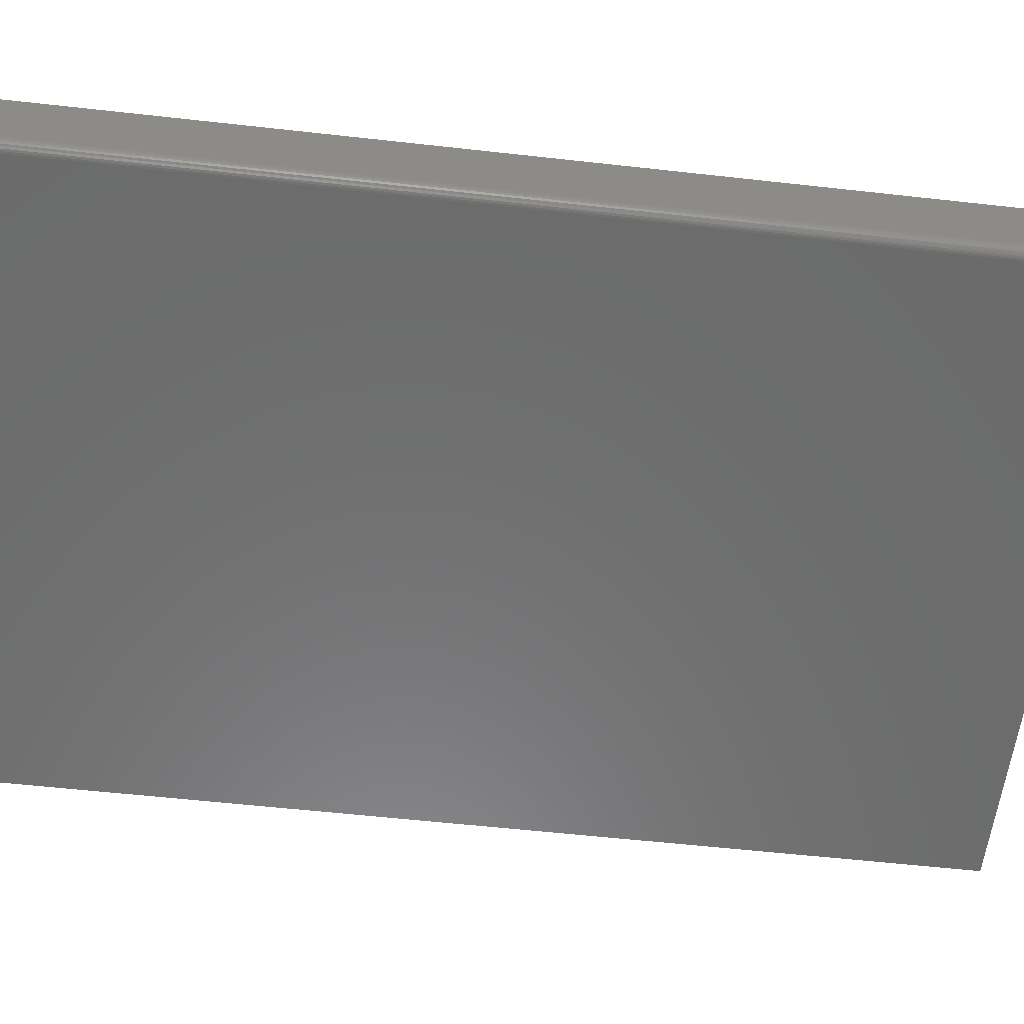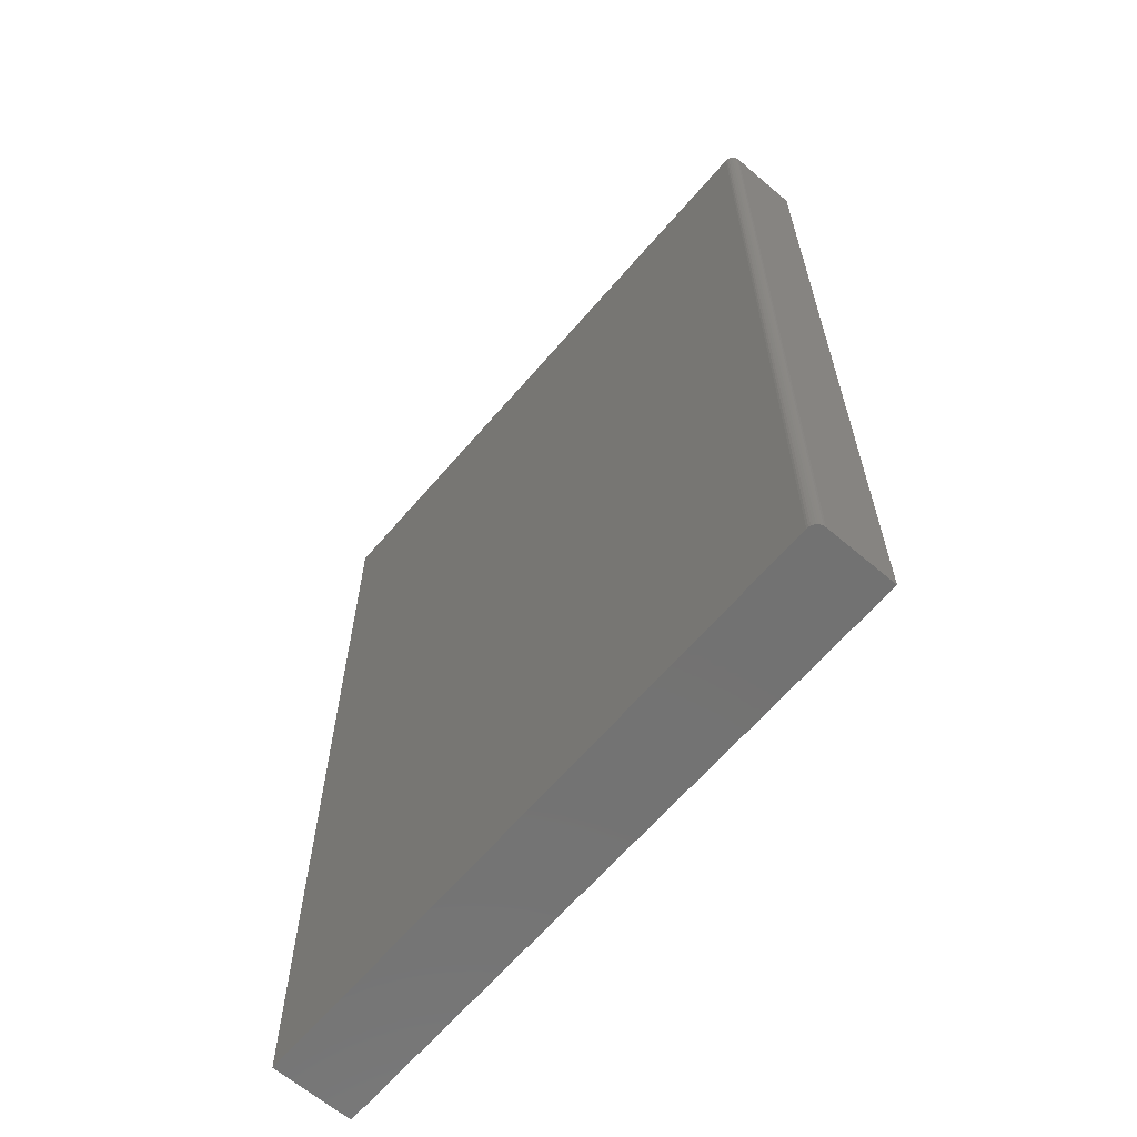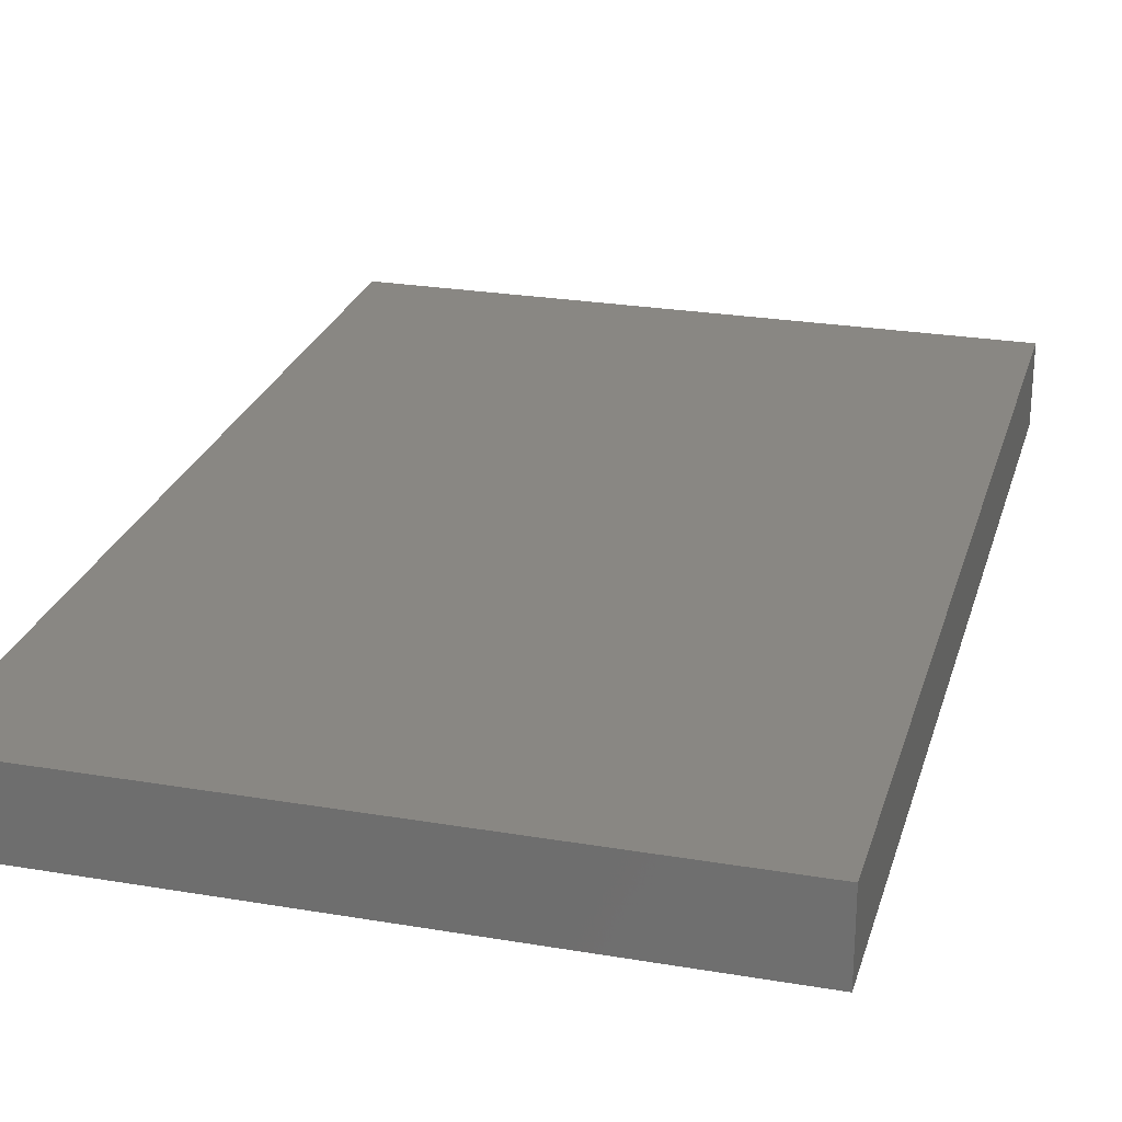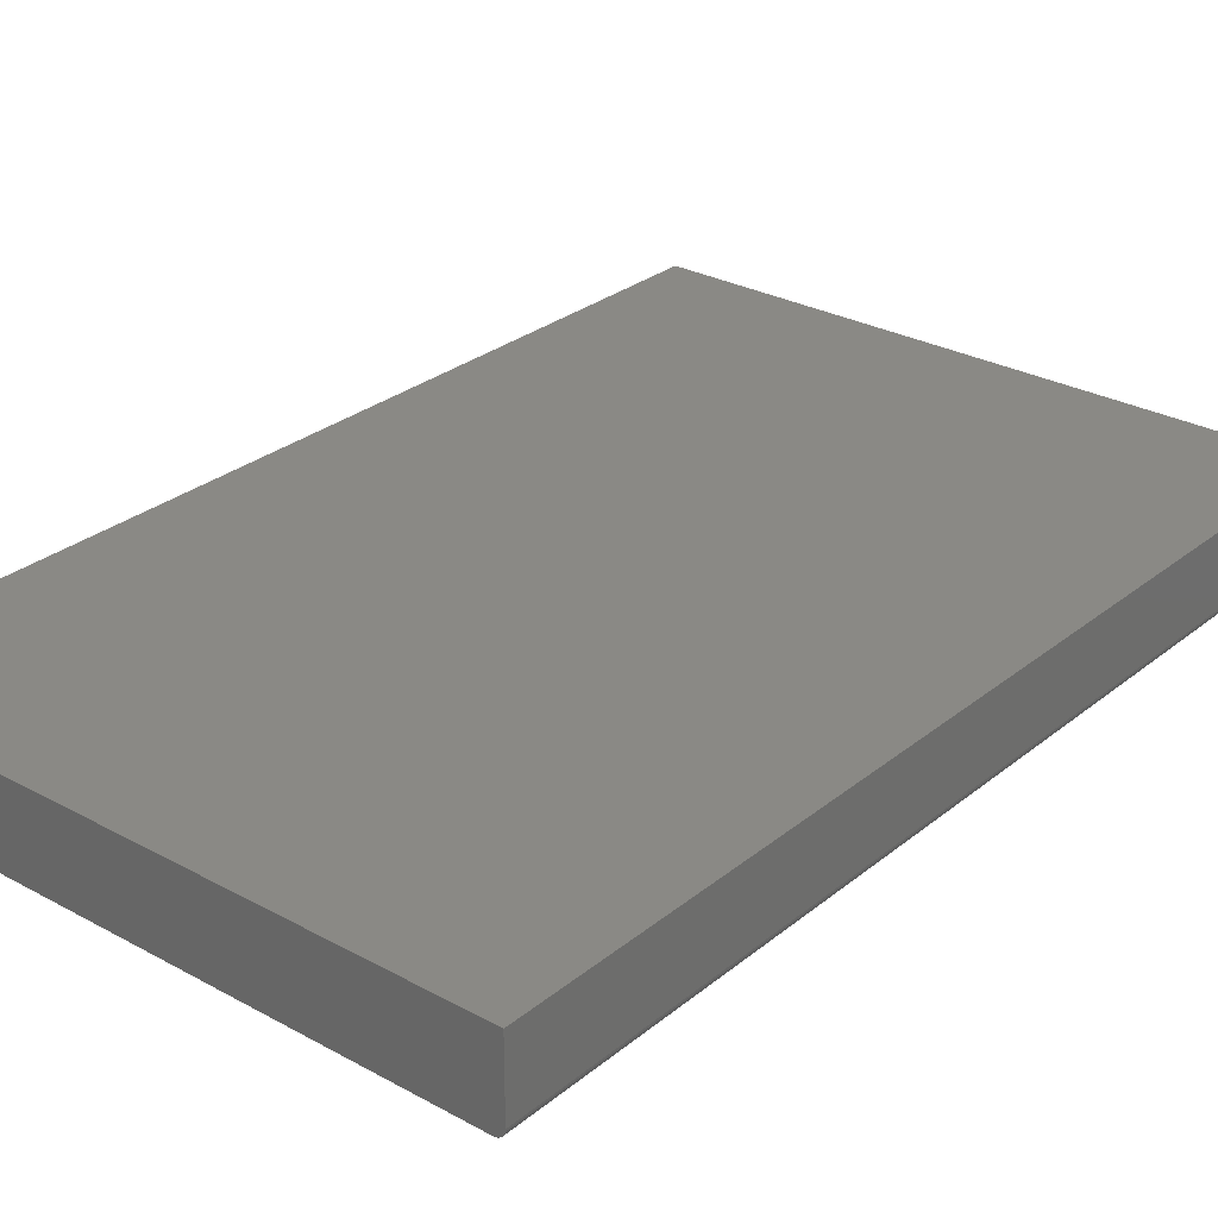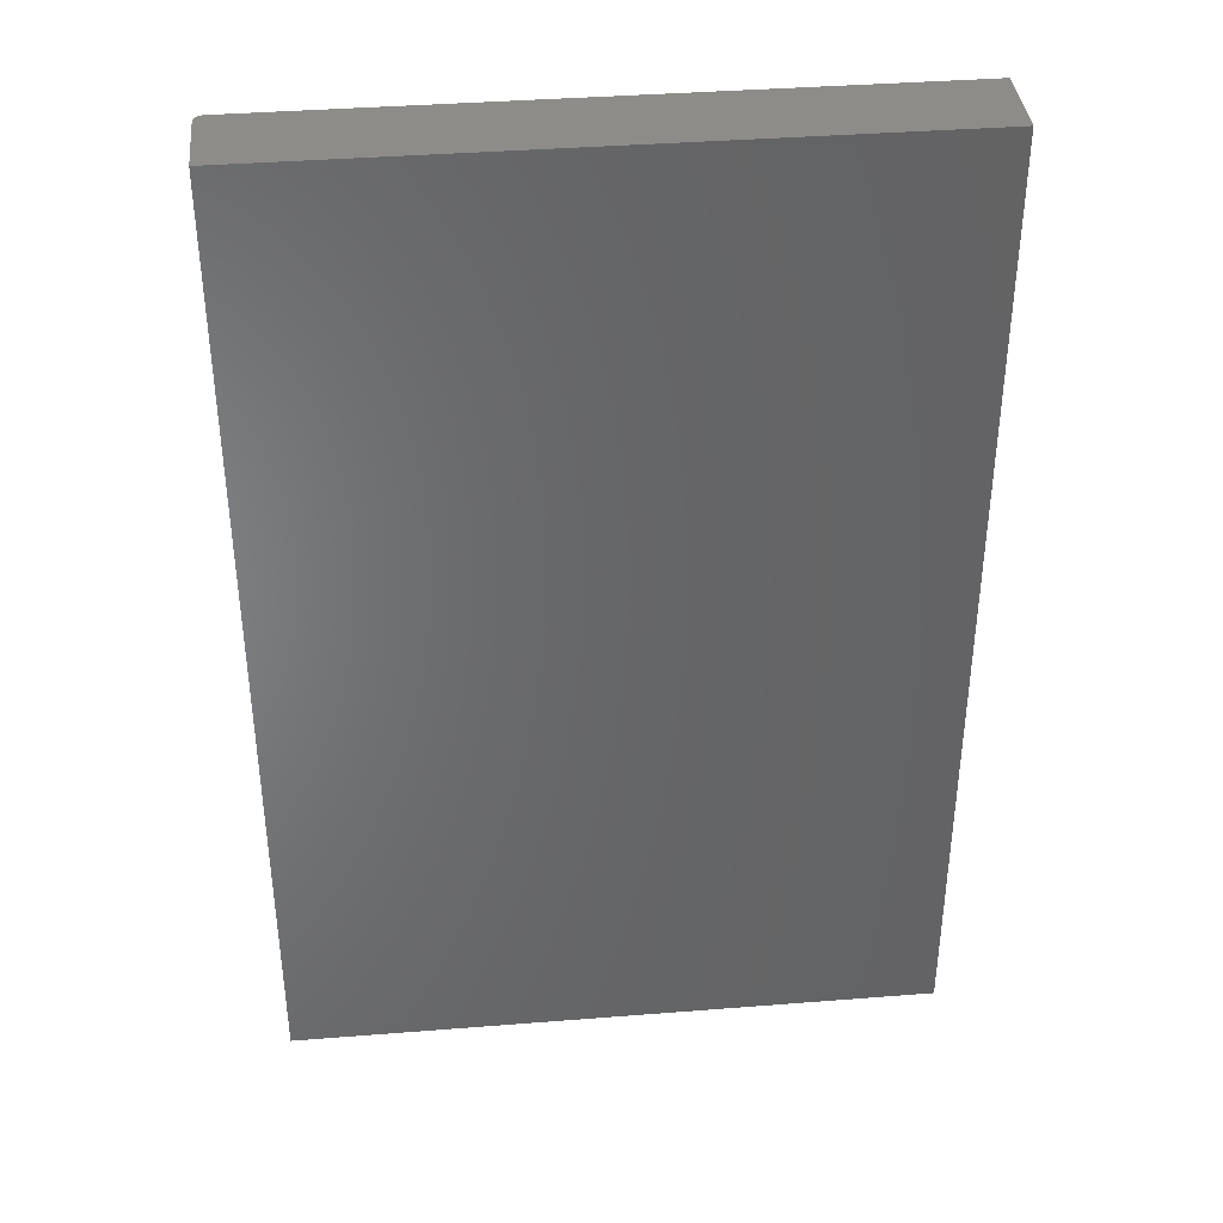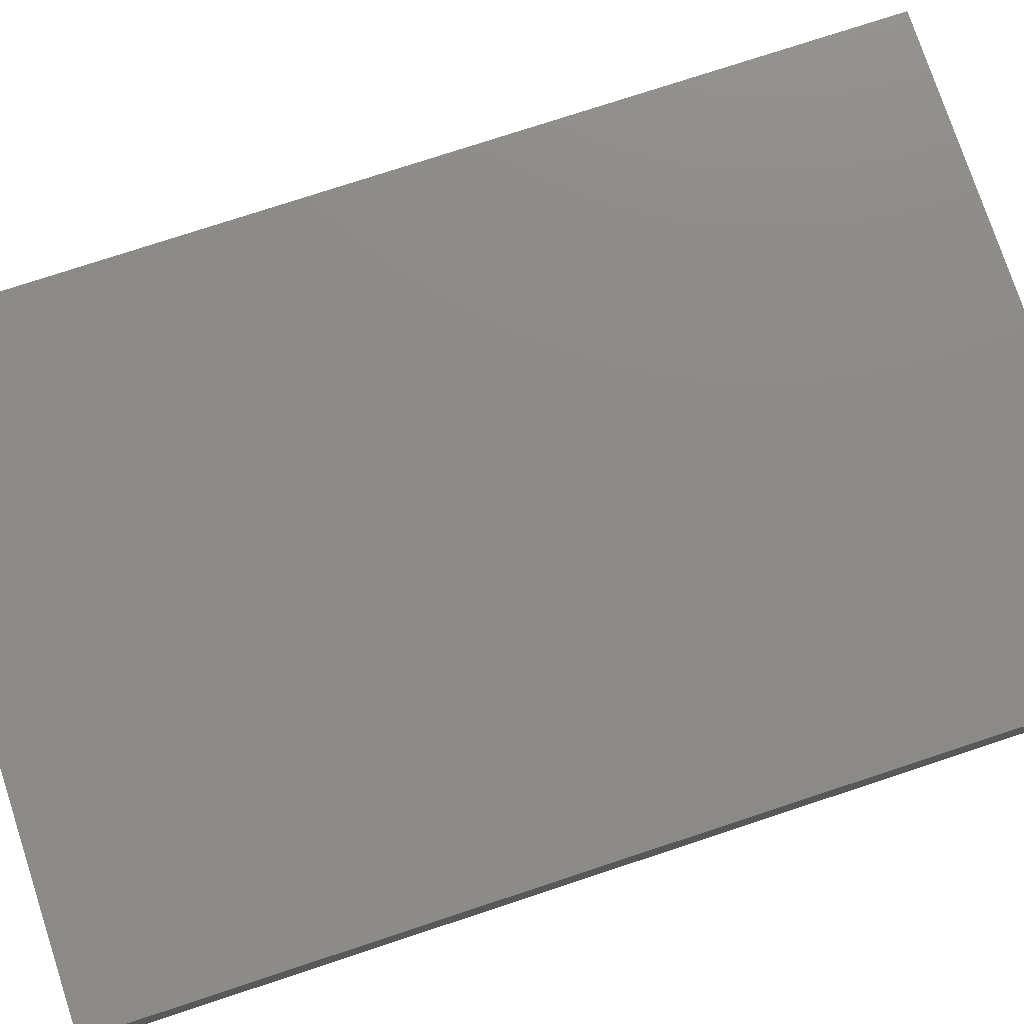
<metadata>
{"format":"stl","ext":"stl","renderer":"f3d","projection":"perspective","resolution":1024,"background":"white","views":[{"elev":-57.9,"azim":-96.6,"up":"+Z"},{"elev":-64.4,"azim":-130.6,"up":"+Y"},{"elev":25.4,"azim":15.2,"up":"+Z"},{"elev":28.3,"azim":-140.4,"up":"+Z"},{"elev":38.4,"azim":-5.7,"up":"+Y"},{"elev":76.8,"azim":-108.2,"up":"+Z"}]}
</metadata>
<code>
# stl→obj: 24 verts, 44 faces
v -0.25 4.784e-19 0.007812
v -0.25 3.867e-18 0.06316
v -0.25 0.75 0.007812
v -0.25 0.75 0.06316
v -0.2422 0 0
v -0.2465 8.062e-20 0.001317
v -0.2437 9.192e-21 0.0001501
v -0.2452 3.641e-20 0.0005947
v -0.2487 2.126e-19 0.003472
v -0.2498 3.851e-19 0.006288
v -0.2494 2.953e-19 0.004823
v 0.25 3.867e-18 0.06316
v -0.2477 1.401e-19 0.002288
v 0.25 0 0
v -0.2422 0.75 -4.592e-17
v -0.2437 0.75 0.0001501
v -0.2465 0.75 0.001317
v -0.2452 0.75 0.0005947
v 0.25 0.75 0.06316
v 0.25 0.75 -4.592e-17
v -0.2477 0.75 0.002288
v -0.2487 0.75 0.003472
v -0.2494 0.75 0.004823
v -0.2498 0.75 0.006288
f 1 2 3
f 3 2 4
f 5 6 7
f 6 8 7
f 9 2 1
f 9 1 10
f 9 10 11
f 12 2 9
f 12 9 13
f 12 13 6
f 12 6 5
f 12 5 14
f 15 16 17
f 17 16 18
f 19 20 15
f 19 15 17
f 19 17 21
f 19 21 22
f 19 22 23
f 19 23 24
f 19 24 3
f 19 3 4
f 14 5 20
f 20 5 15
f 1 3 10
f 10 3 24
f 10 24 11
f 11 24 23
f 11 23 9
f 9 23 22
f 9 22 13
f 13 22 21
f 13 21 6
f 6 21 17
f 6 17 8
f 8 17 18
f 8 18 7
f 7 18 16
f 7 16 5
f 5 16 15
f 14 20 12
f 12 20 19
f 19 4 12
f 12 4 2

</code>
